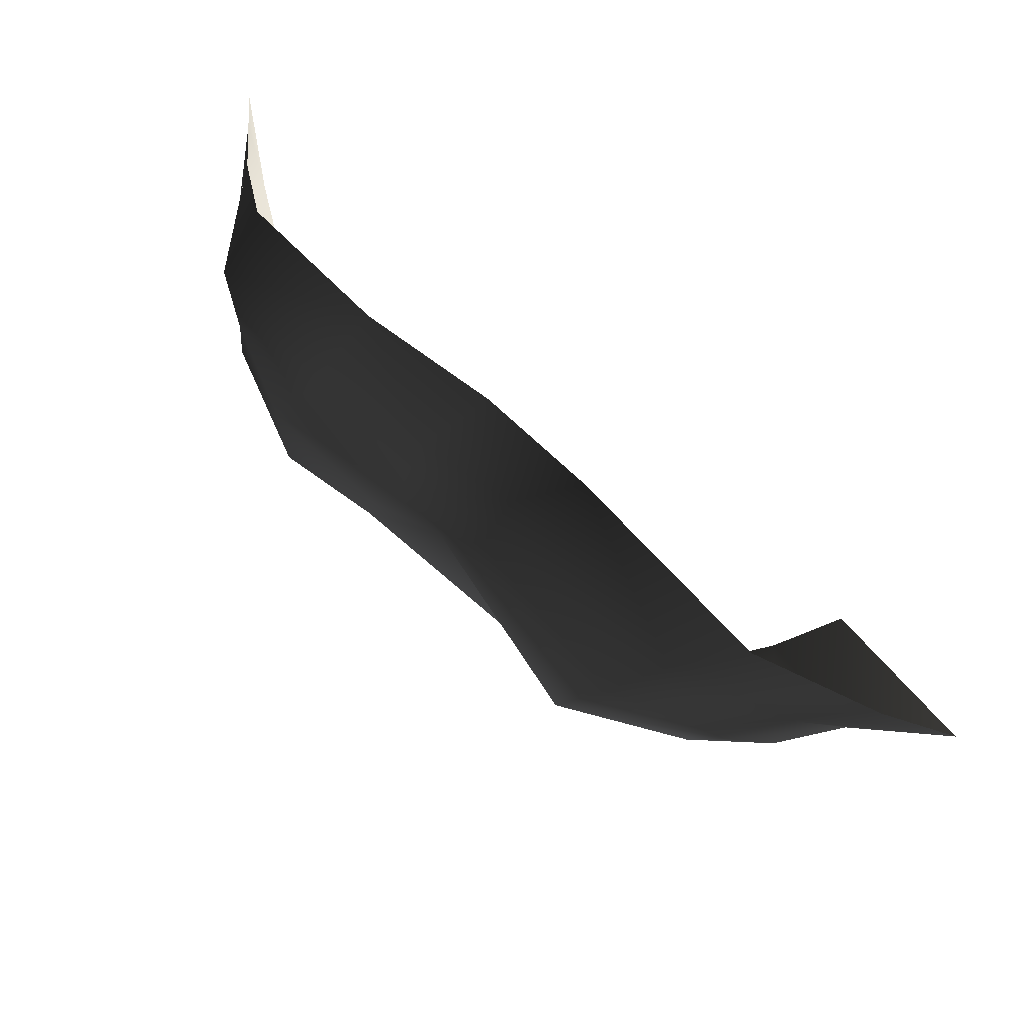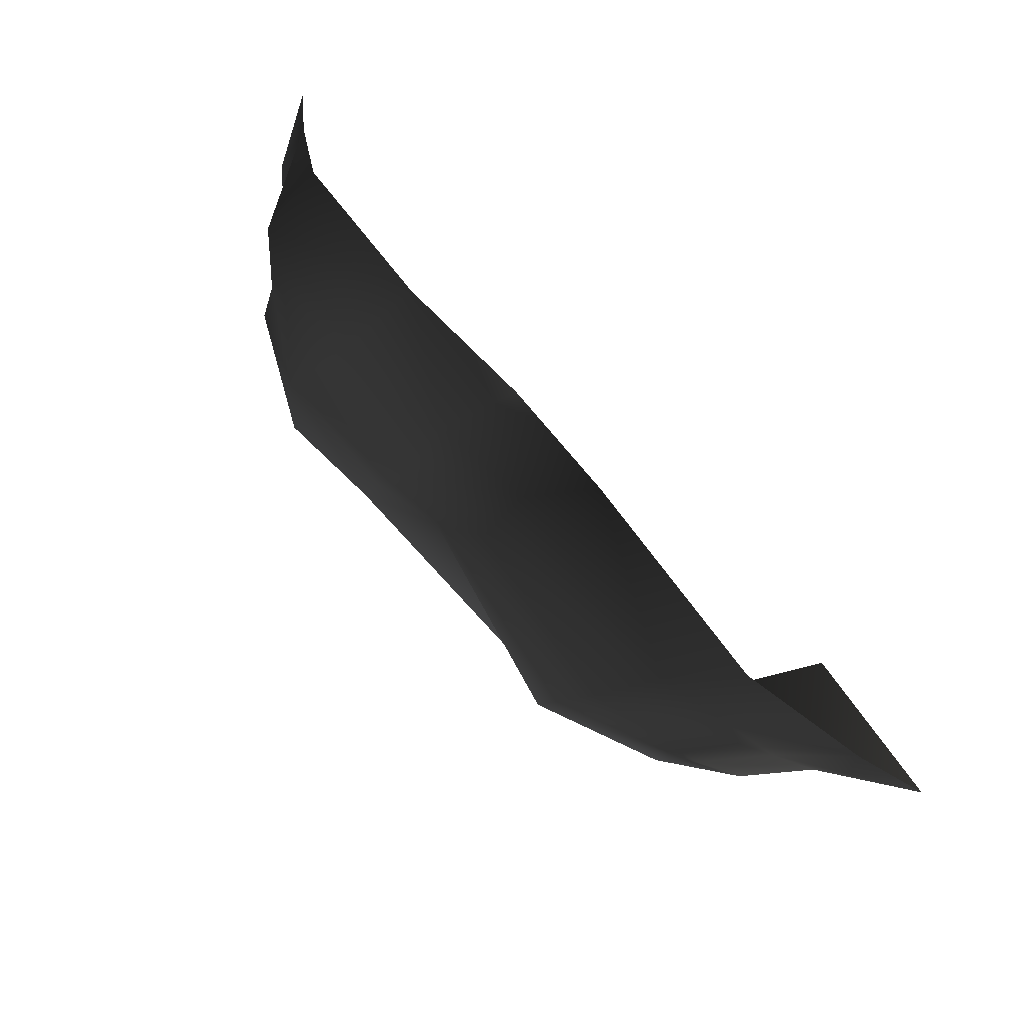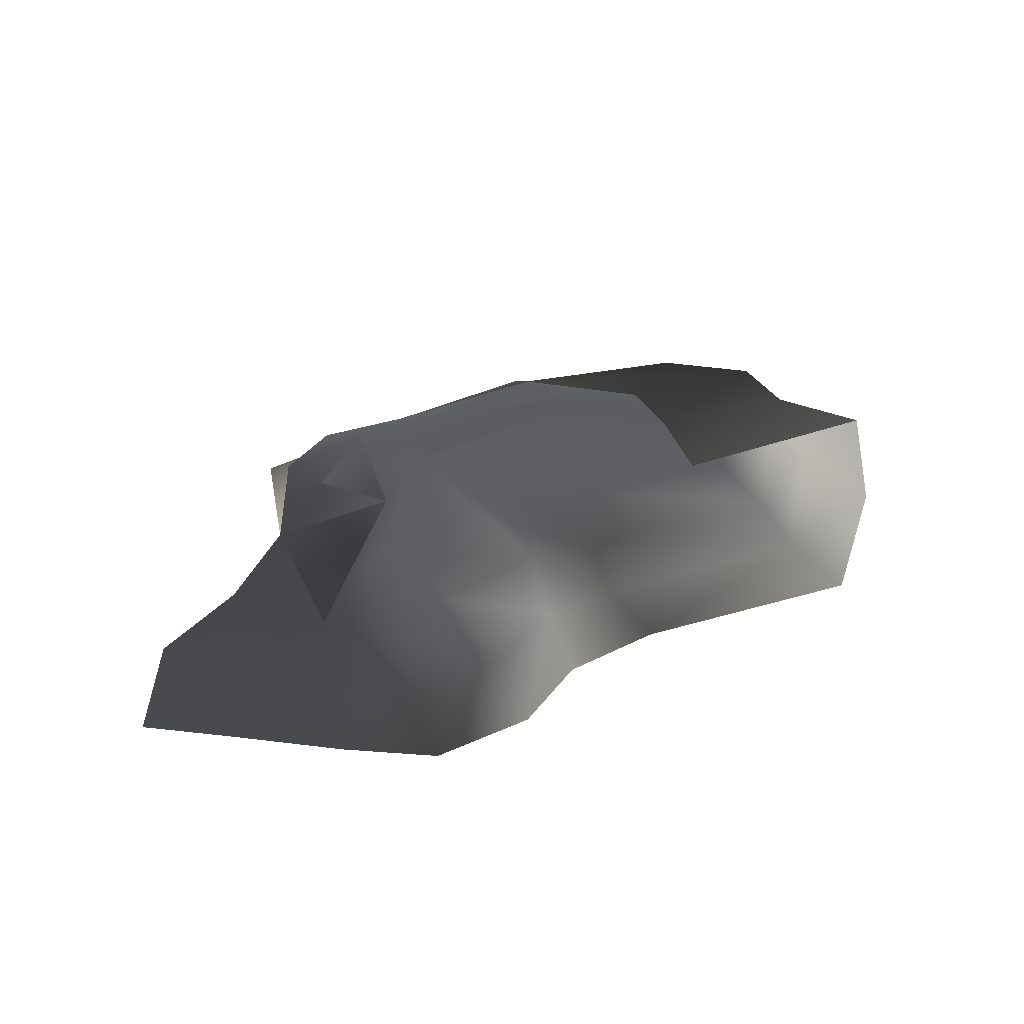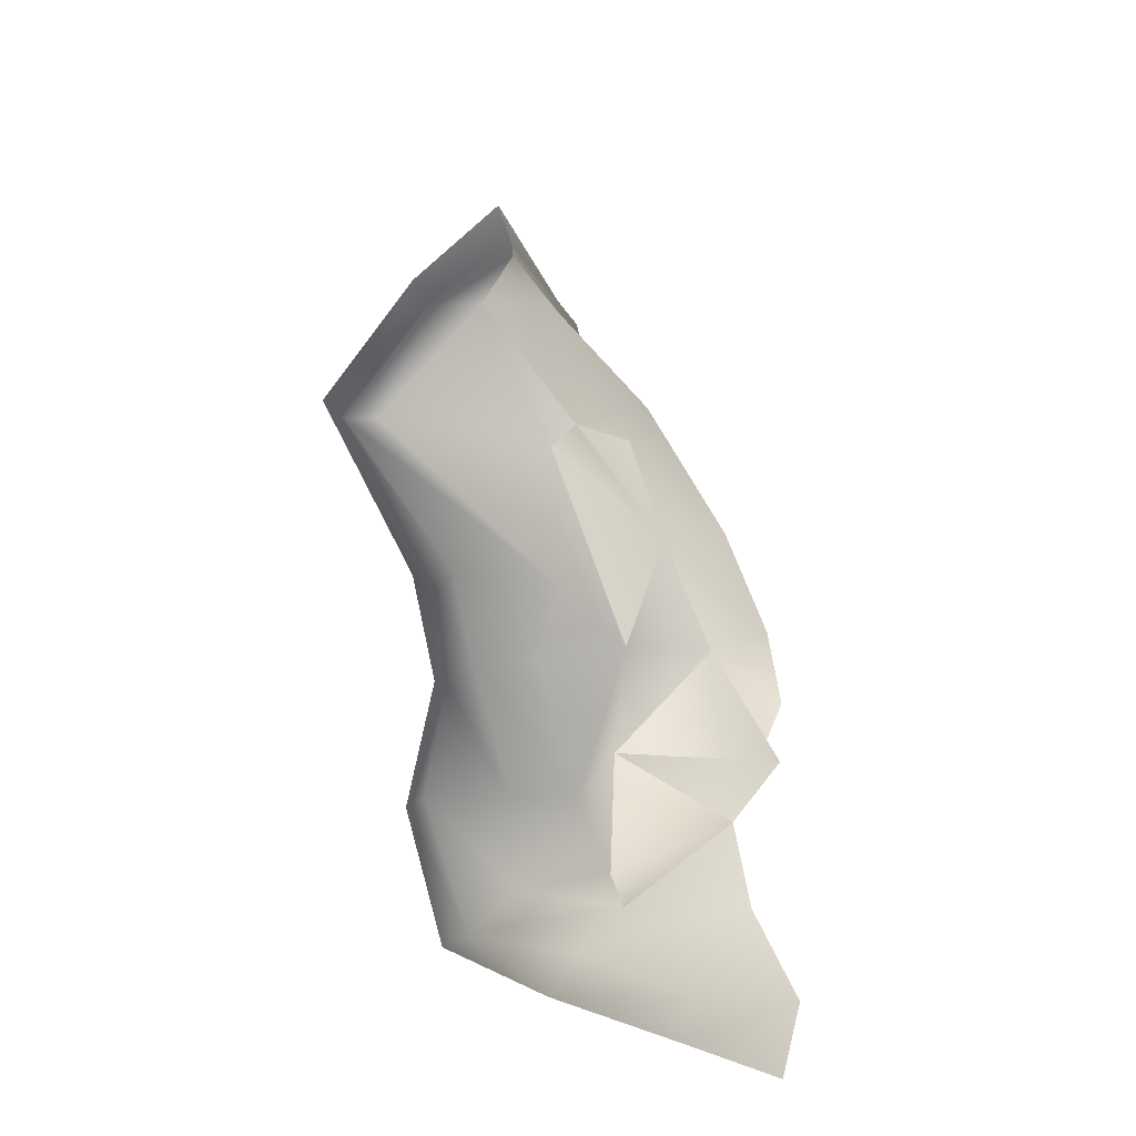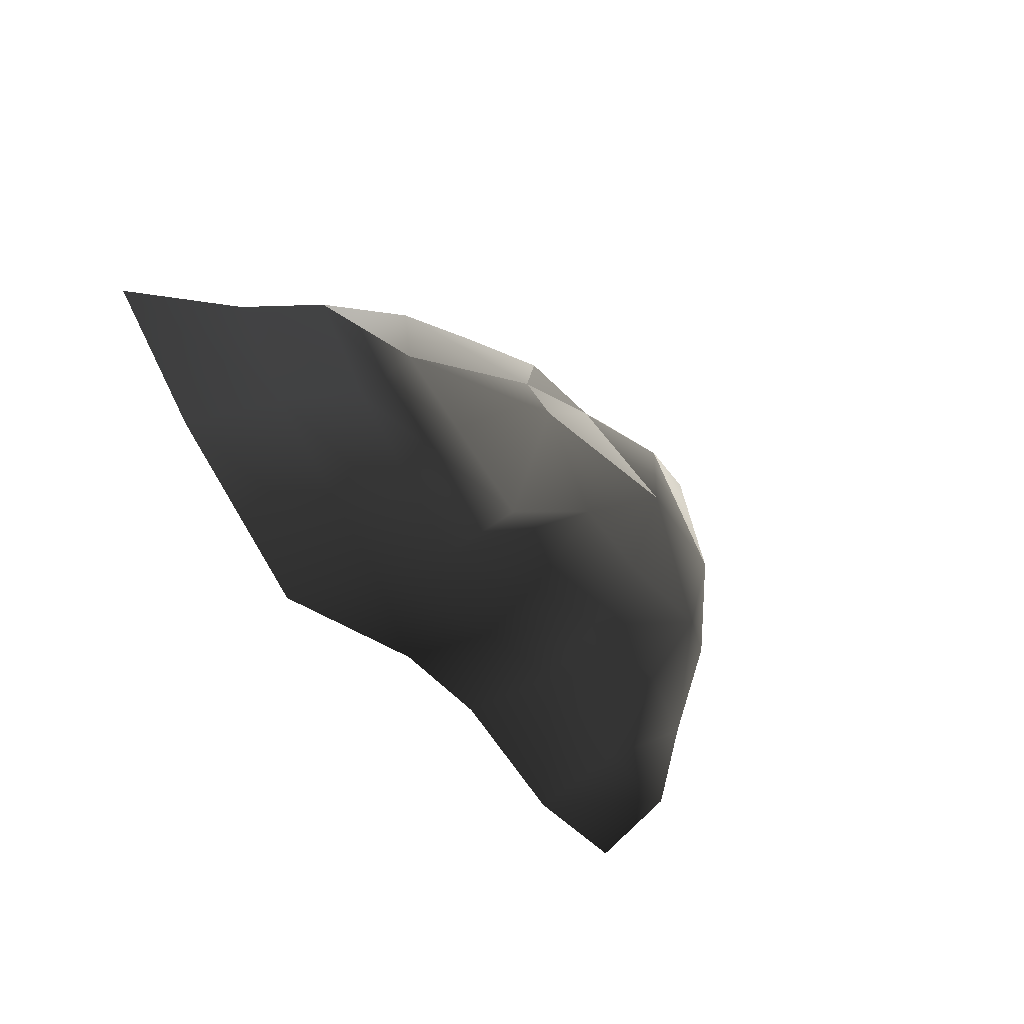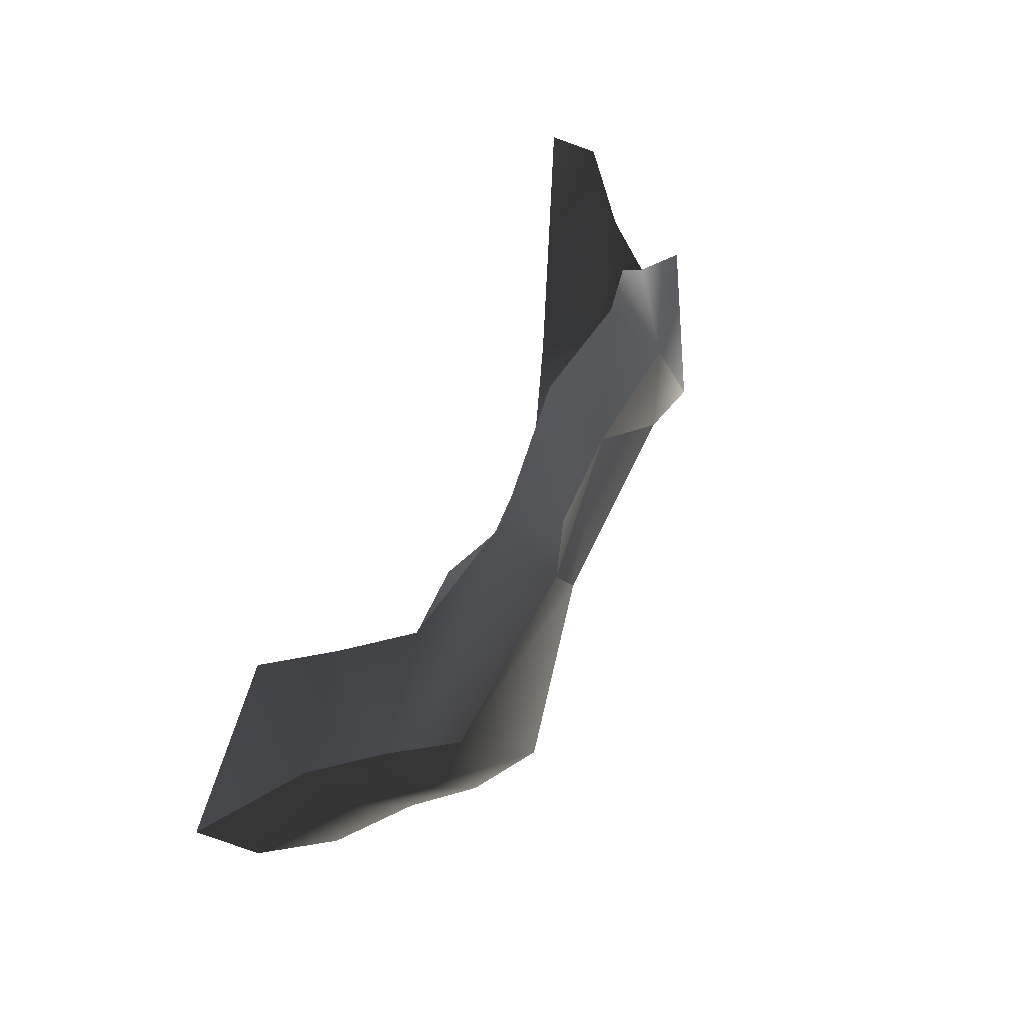
<metadata>
{"format":"obj","ext":"obj","renderer":"f3d","projection":"perspective","resolution":1024,"background":"white","views":[{"elev":-67.0,"azim":-36.5,"up":"+Z"},{"elev":-69.0,"azim":-45.3,"up":"+Z"},{"elev":-33.0,"azim":68.7,"up":"+Y"},{"elev":72.9,"azim":-78.2,"up":"+Y"},{"elev":-62.2,"azim":121.9,"up":"+Z"},{"elev":18.4,"azim":111.2,"up":"+Z"}]}
</metadata>
<code>
g Plane36
v -4.519 -0.5557 -188.7
v 195.4 48.99 -249.4
v 206 -7.23 -521.5
v -119.1 11.84 -202.5
v -91.61 77.42 -78.75
v -308.3 17.19 -103.2
v -247.2 79.81 -64.09
v -401.7 -12.43 -36.52
v 435.6 -31.16 -411
v 241.8 39.62 -220.9
v 84.72 53.37 -56.24
v 195.4 48.99 -249.4
v -91.61 77.42 -78.75
v -76.09 89.68 42.06
v -401.7 -12.43 -36.52
v -292.4 -10.16 120.7
v -247.2 79.81 -64.09
v 241.8 39.62 -220.9
v 84.72 53.37 -56.24
v -210.2 72.81 167
v -292.4 -10.16 120.7
v -210.2 72.81 167
v -76.09 89.68 42.06
v 454.1 -31.16 -303.1
v 435.6 -31.16 -411
v 229.7 45.54 -137.9
v -15.55 30.46 117
v 310.8 -16.88 -123.3
v 229.7 45.54 -137.9
v 134.3 -11.74 30.21
v -112.3 16.53 157.2
v 227.3 -94.69 -586.6
v 13.04 -88.93 -364.2
v -120.9 -65.36 -304.2
v -308.9 -63.79 -204.8
v 262.2 -185.9 -616.4
v -1.65 -180.3 -398.5
v -144.1 -156.7 -343.6
v -322.6 -155.1 -337.1
v 319.3 -286.1 -667.3
v 51.93 -281.3 -451.2
v -114.2 -280.5 -376.6
v -321.9 -280.2 -375.2
v -438.7 -90.61 -170.9
v -432.2 -92.26 -8.93
v -432.2 -92.26 -8.93
v -396.3 -90.77 173.9
v -508.7 -165.8 -227.3
v -502.8 -167.4 -62.08
v -532 -168.3 120.1
v -504.1 -168.3 272.6
v -522.5 -282 -271.3
v -563.1 -280.9 -94.86
v -588.6 -279.6 111.1
v -610.4 -279.6 276.9
v 445.6 -95.16 -489.3
v 554.3 -95.16 -388.3
v 554.3 -95.16 -388.3
v 436.7 -95.16 -254.6
v 506.6 -186.3 -506.7
v 615.3 -186.3 -405.7
v 497.8 -186.3 -272
v 615.3 -186.3 -405.7
v 564.7 -288.5 -569.8
v 731.3 -288.5 -457.7
v 543.6 -288.5 -290.9
v 731.3 -288.5 -457.7
f 3 1 2
f 1 4 5
f 4 6 5
f 5 6 7
f 7 6 8
f 2 9 3
f 9 2 10
f 13 11 12
f 7 14 5
f 17 15 16
f 11 18 12
f 14 19 5
f 21 20 7
f 23 17 22
f 18 24 25
f 19 26 10
f 23 27 11
f 18 28 24
f 18 29 28
f 30 28 29
f 29 11 30
f 27 30 11
f 31 27 23
f 16 31 23
f 23 22 16
f 2 1 5
f 1 32 33
f 32 1 3
f 34 4 1
f 34 6 4
f 6 34 35
f 1 33 34
f 33 36 37
f 36 33 32
f 35 38 39
f 38 35 34
f 34 37 38
f 37 34 33
f 36 40 41
f 41 37 36
f 37 41 42
f 38 42 43
f 43 39 38
f 42 38 37
f 44 8 6
f 8 44 45
f 46 16 15
f 6 35 44
f 21 45 47
f 45 48 49
f 48 45 44
f 47 50 51
f 44 39 48
f 39 44 35
f 47 49 50
f 49 47 45
f 48 52 53
f 53 49 48
f 51 54 55
f 54 51 50
f 48 43 52
f 43 48 39
f 50 53 54
f 53 50 49
f 3 56 32
f 56 3 9
f 9 57 56
f 58 25 24
f 24 59 58
f 59 24 28
f 32 60 36
f 60 32 56
f 56 61 60
f 61 56 57
f 58 62 63
f 62 58 59
f 36 64 40
f 64 36 60
f 60 65 64
f 65 60 61
f 63 66 67
f 66 63 62

</code>
